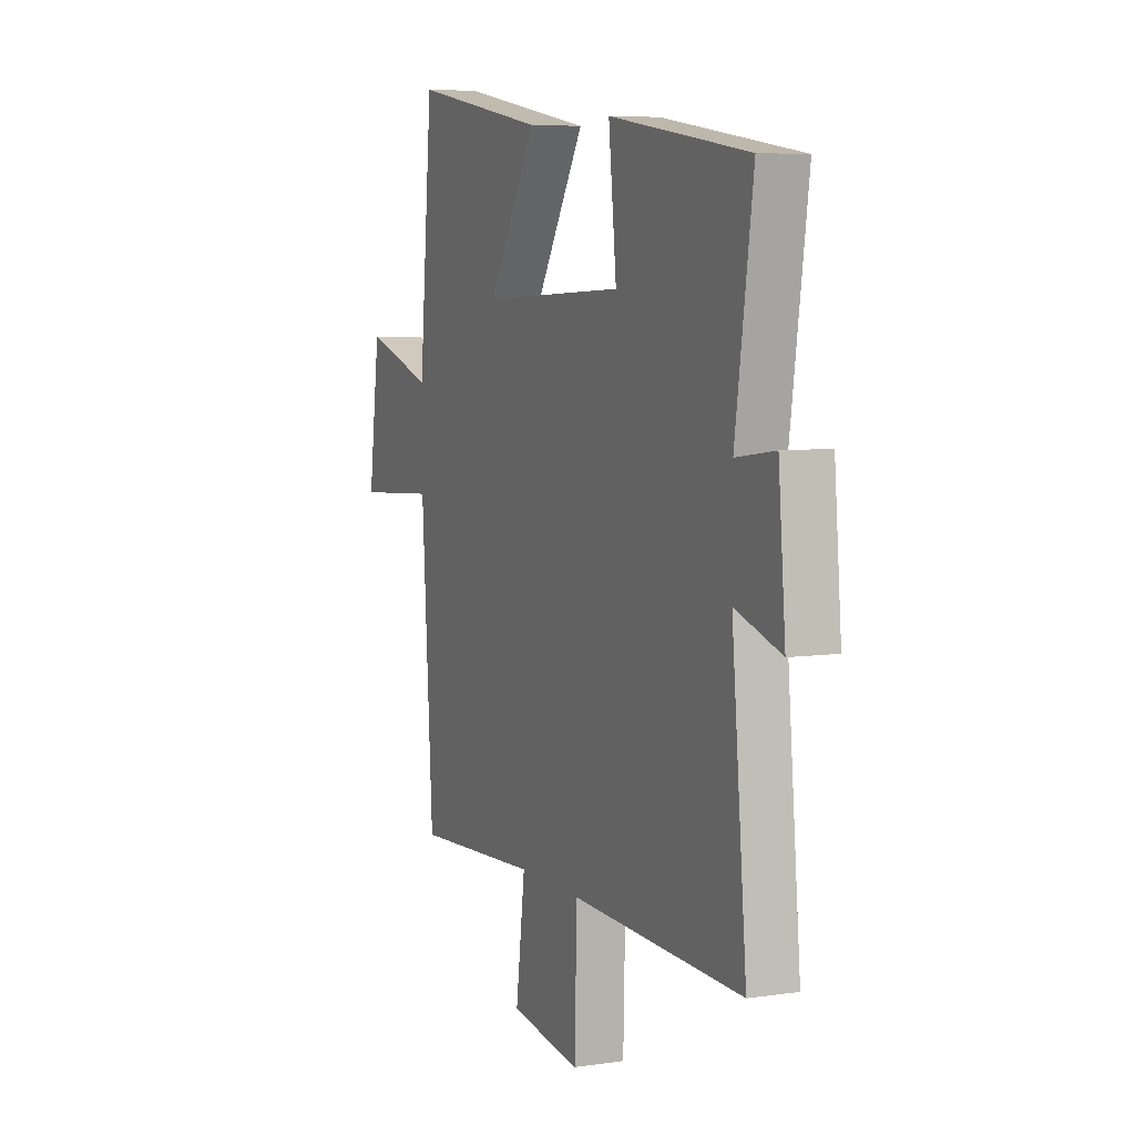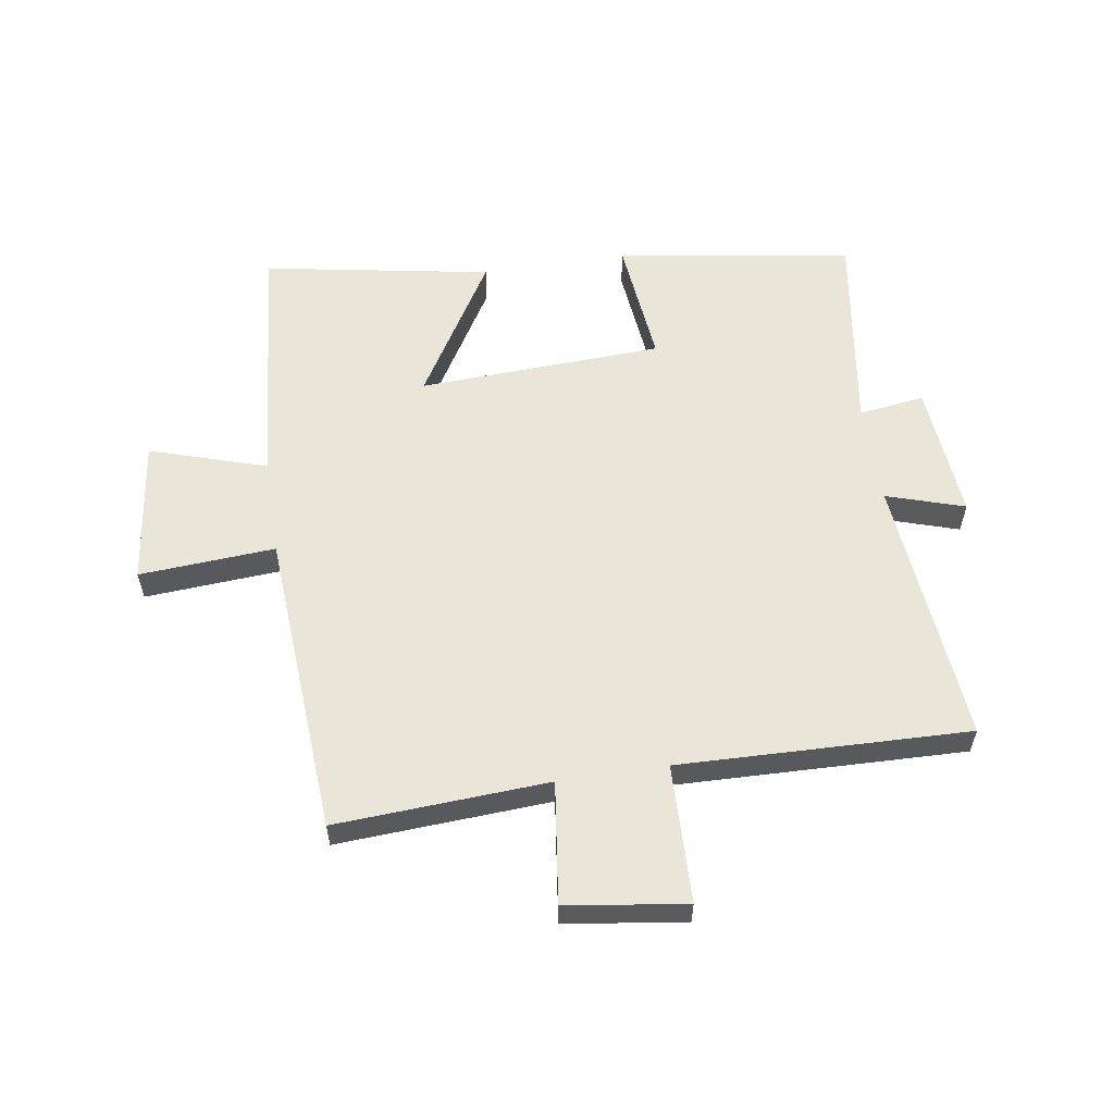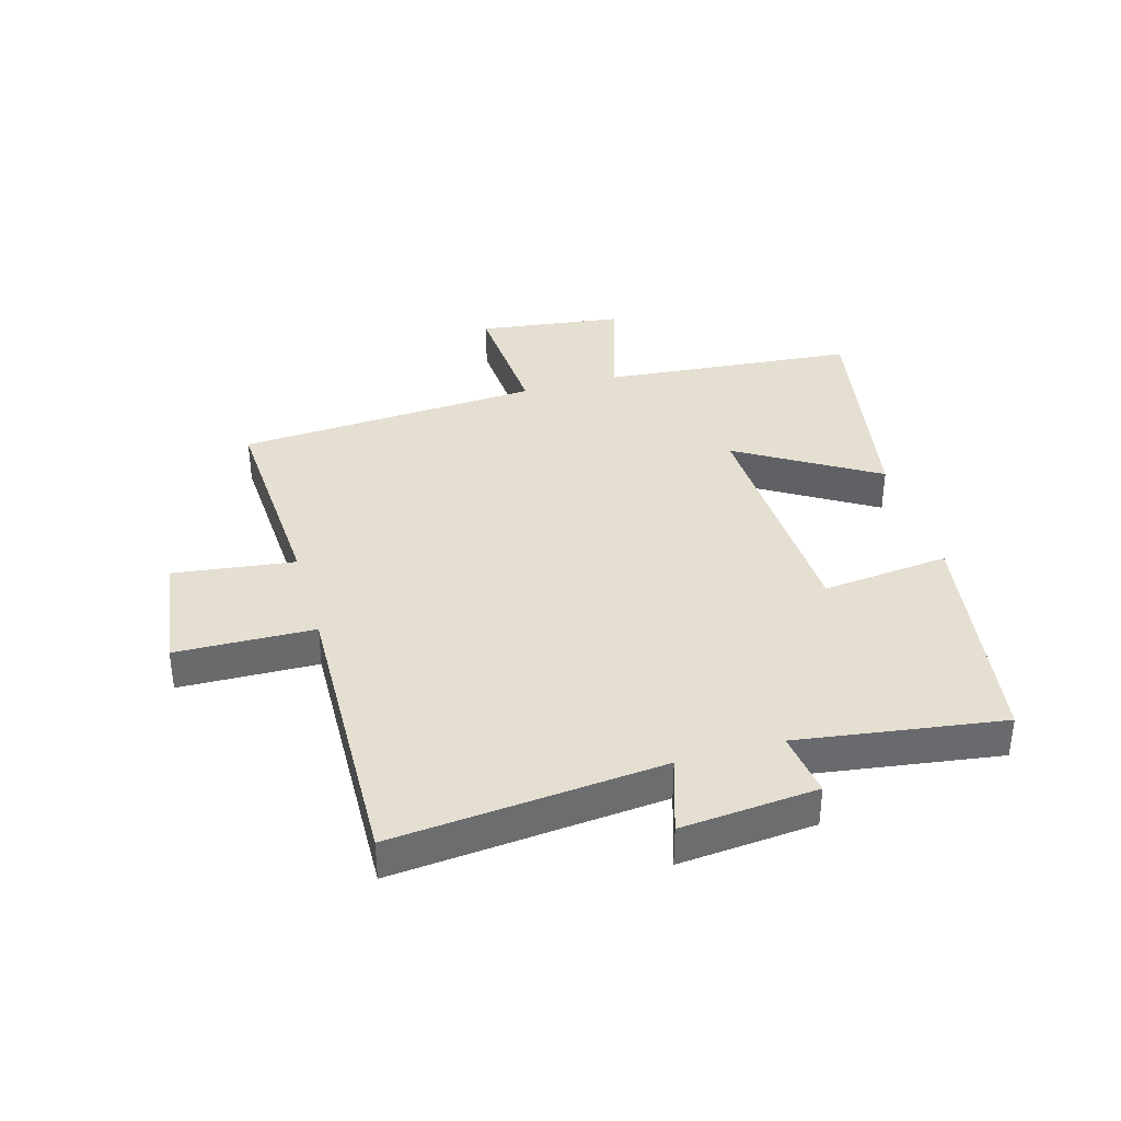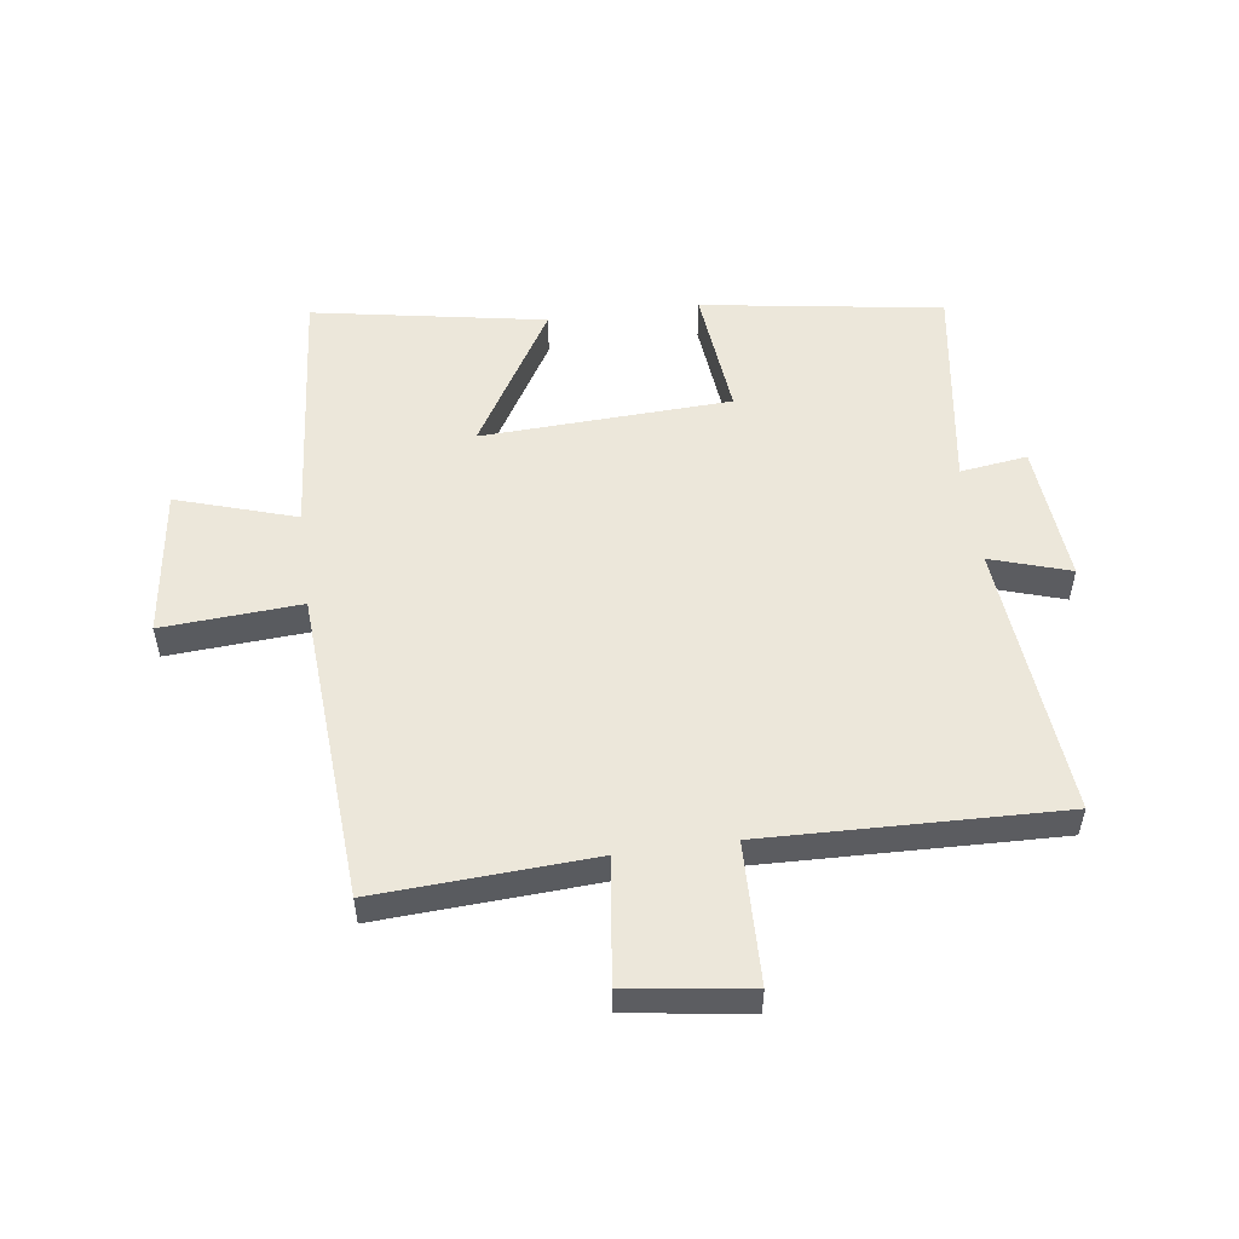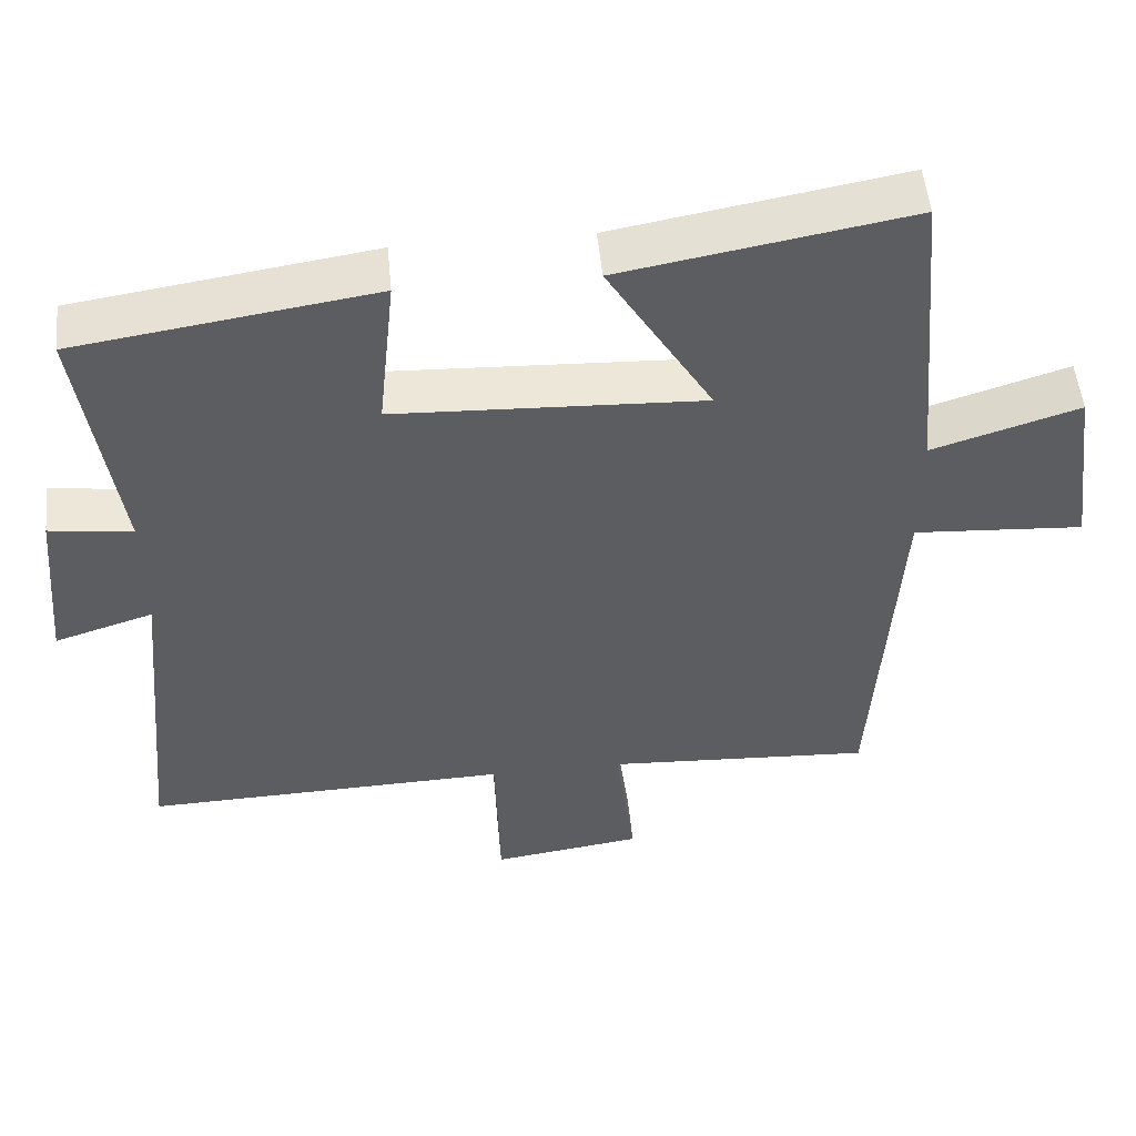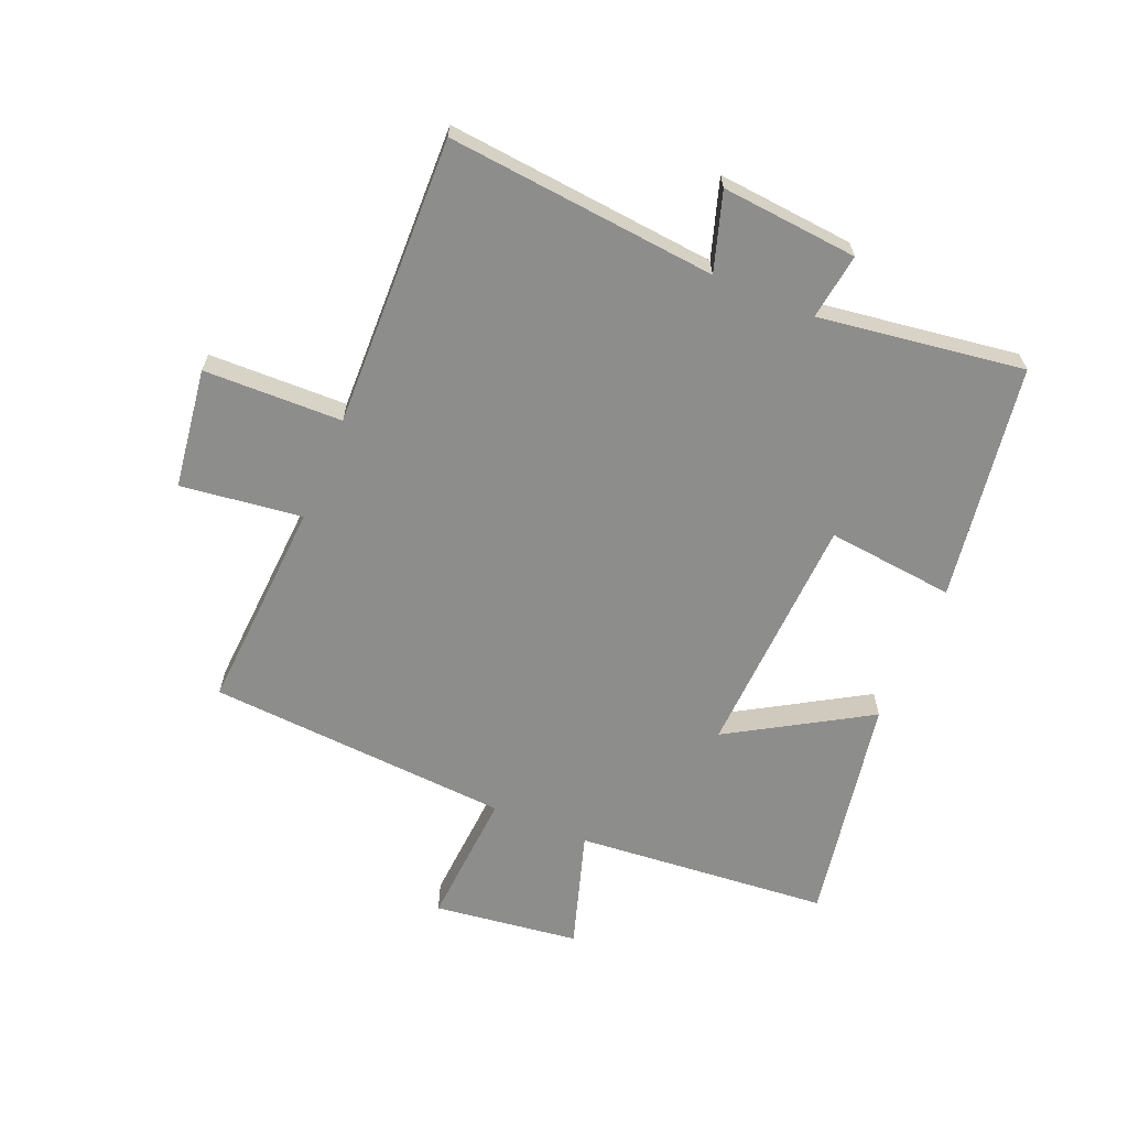
<metadata>
{"format":"obj","ext":"obj","renderer":"f3d","projection":"perspective","resolution":1024,"background":"white","views":[{"elev":6.4,"azim":-113.6,"up":"+Z"},{"elev":58.2,"azim":171.2,"up":"+Y"},{"elev":37.3,"azim":-105.9,"up":"+Y"},{"elev":53.5,"azim":172.3,"up":"+Y"},{"elev":51.6,"azim":-5.5,"up":"+Z"},{"elev":-64.4,"azim":-112.8,"up":"+Y"}]}
</metadata>
<code>
v 0.462 0.07 0.567
v 0.5 0.07 0.147
v 0.693 0.07 0.208
v 0.725 0.07 -0.032
v 0.5 0.07 -0.017
v 0.468 0.07 -0.52
v 0.116 0.07 -0.5
v 0.142 0.07 -0.701
v -0.056 0.07 -0.729
v -0.062 0.07 -0.5
v -0.542 0.07 -0.514
v -0.5 0.07 -0.068
v -0.629 0.07 -0.109
v -0.609 0.07 0.117
v -0.5 0.07 0.102
v -0.549 0.07 0.441
v -0.159 0.07 0.5
v -0.181 0.07 0.289
v 0.223 0.07 0.271
v 0.085 0.07 0.5
v 0.462 0 0.567
v 0.5 0 0.147
v 0.693 0 0.208
v 0.725 0 -0.032
v 0.5 0 -0.017
v 0.468 0 -0.52
v 0.116 0 -0.5
v 0.142 0 -0.701
v -0.056 0 -0.729
v -0.062 0 -0.5
v -0.542 0 -0.514
v -0.5 0 -0.068
v -0.629 0 -0.109
v -0.609 0 0.117
v -0.5 0 0.102
v -0.549 0 0.441
v -0.159 0 0.5
v -0.181 0 0.289
v 0.223 0 0.271
v 0.085 0 0.5
f 19 20 1 2
f 18 19 2
f 15 16 17 18
f 15 18 2
f 12 13 14 15
f 12 15 2
f 10 11 12 2
f 7 8 9 10
f 7 10 2
f 5 6 7 2
f 2 3 4 5
f 22 21 40 39
f 22 39 38
f 38 37 36 35
f 22 38 35
f 35 34 33 32
f 22 35 32
f 22 32 31 30
f 30 29 28 27
f 22 30 27
f 22 27 26 25
f 25 24 23 22
f 1 21 22 2
f 2 22 23 3
f 3 23 24 4
f 4 24 25 5
f 5 25 26 6
f 6 26 27 7
f 7 27 28 8
f 8 28 29 9
f 9 29 30 10
f 10 30 31 11
f 11 31 32 12
f 12 32 33 13
f 13 33 34 14
f 14 34 35 15
f 15 35 36 16
f 16 36 37 17
f 17 37 38 18
f 18 38 39 19
f 19 39 40 20
f 20 40 21 1

</code>
